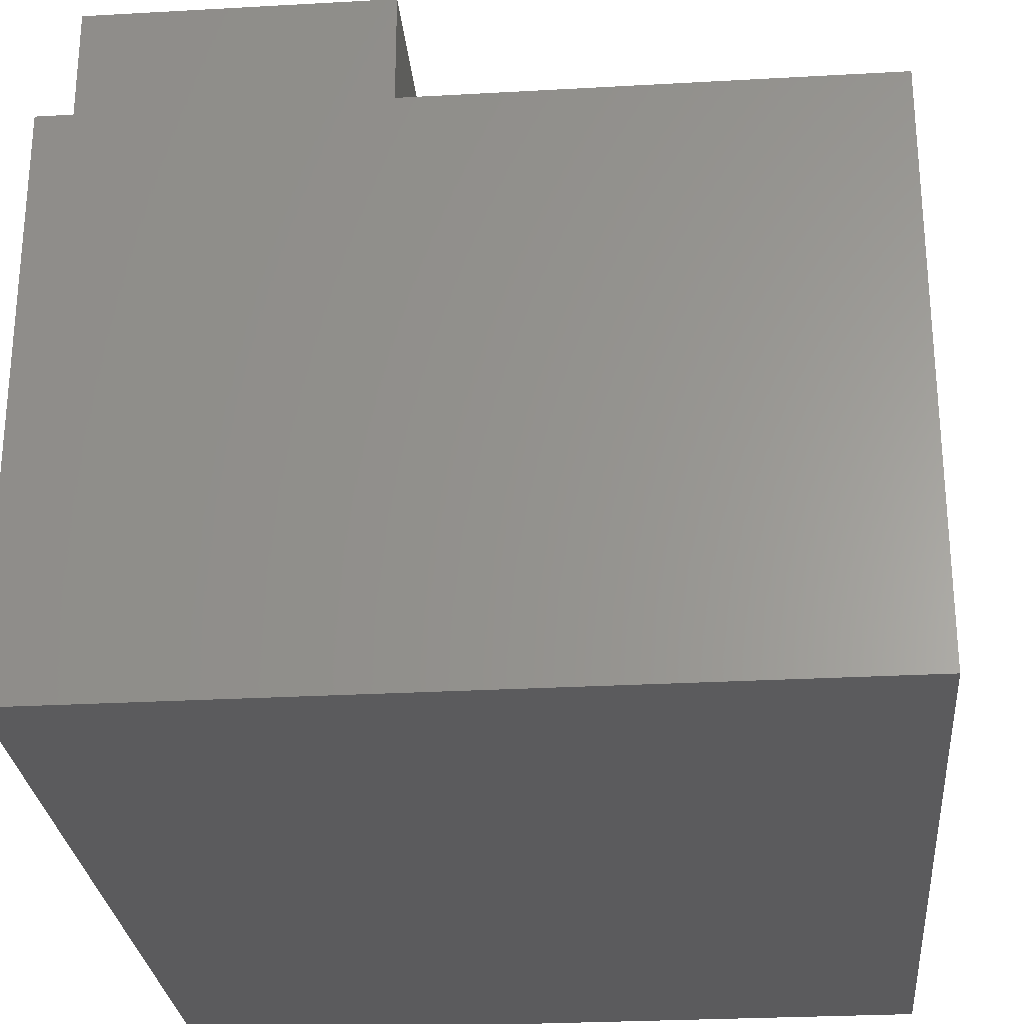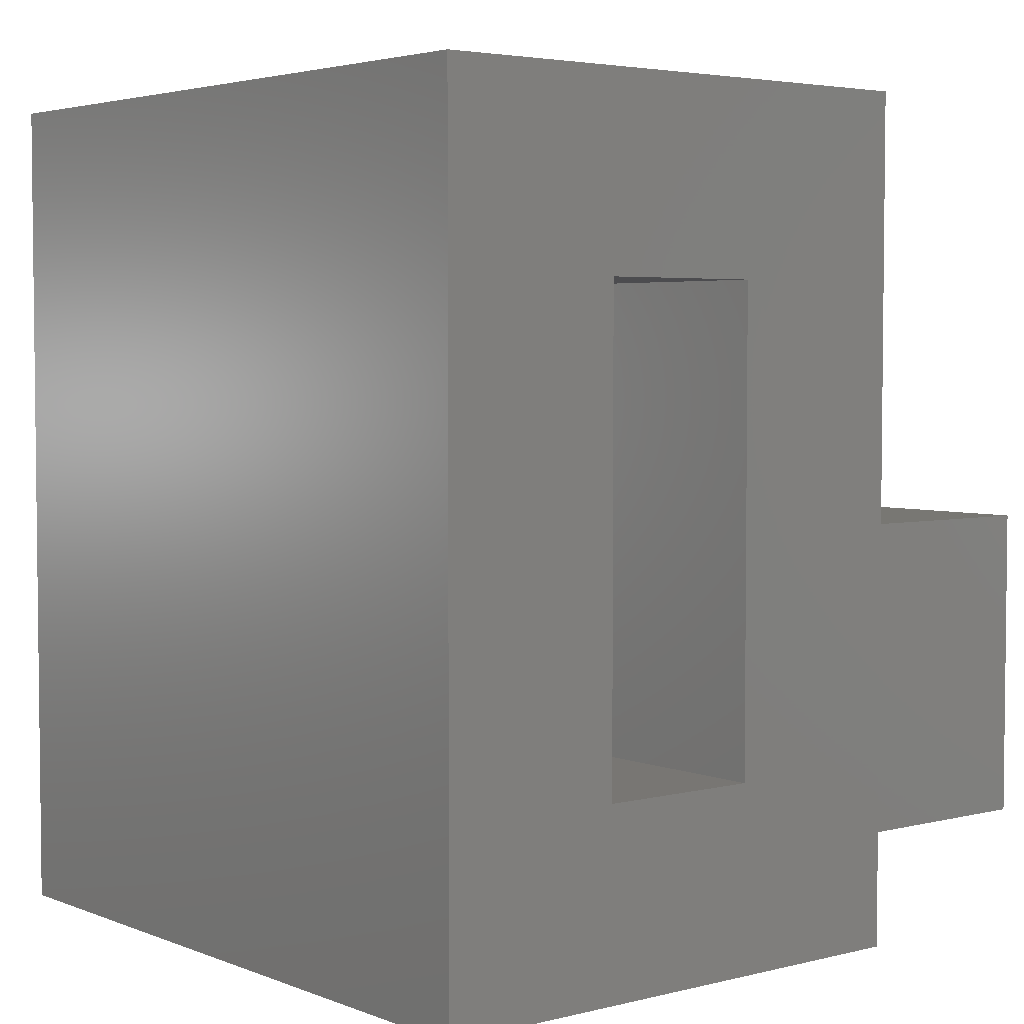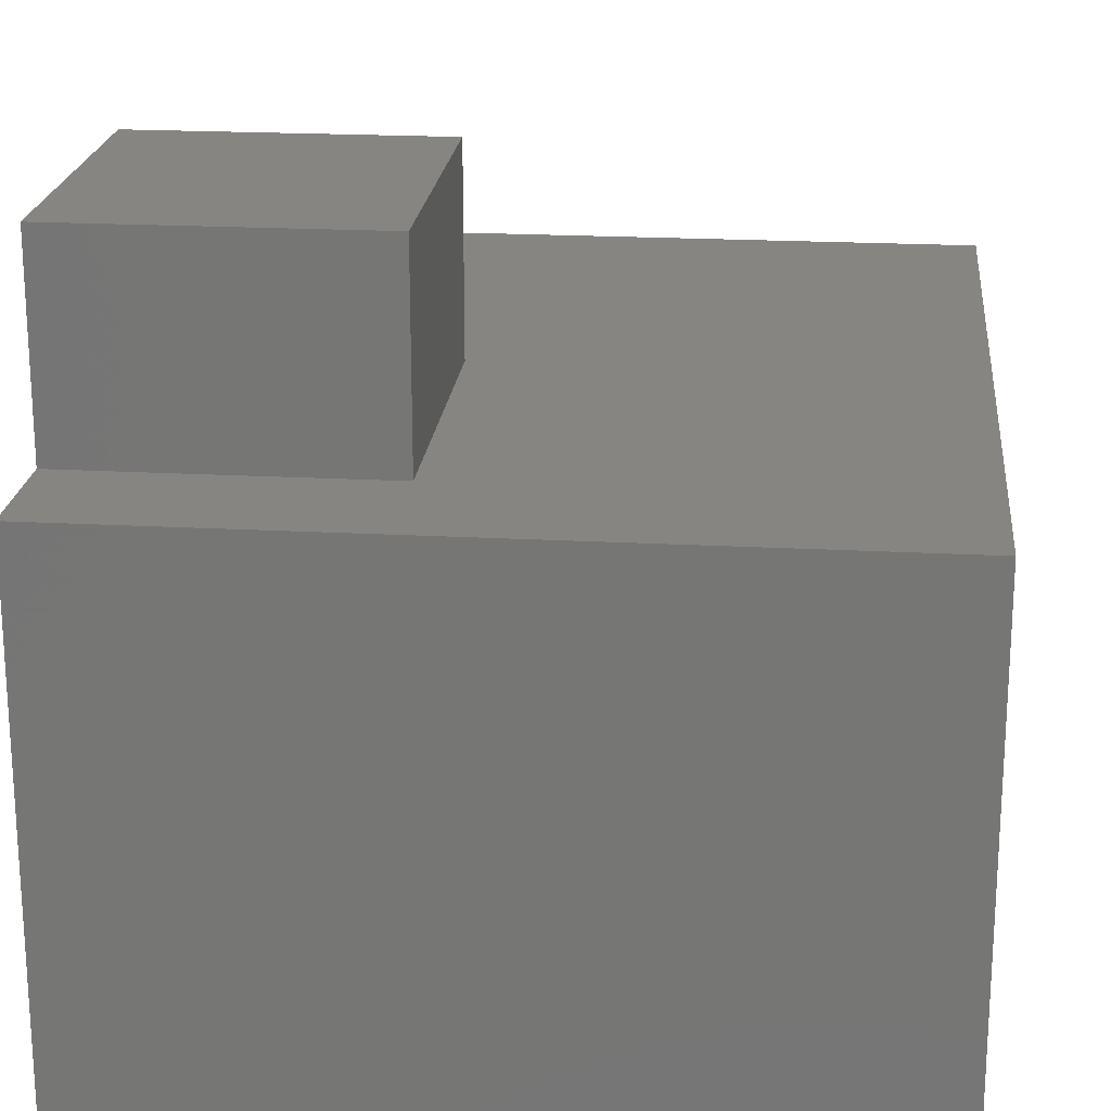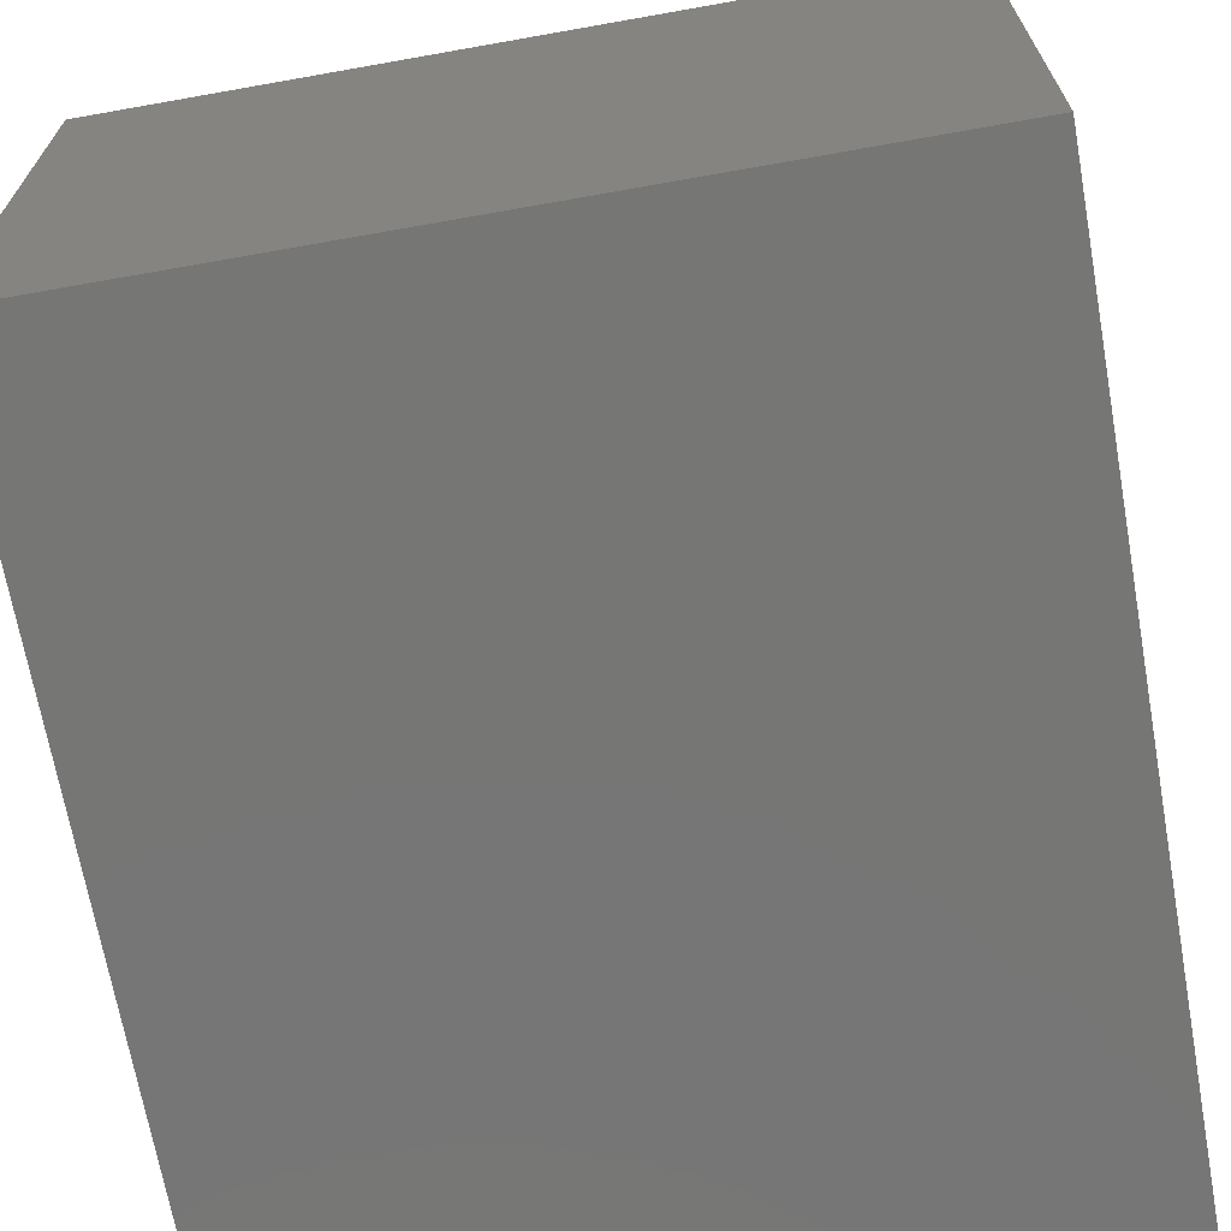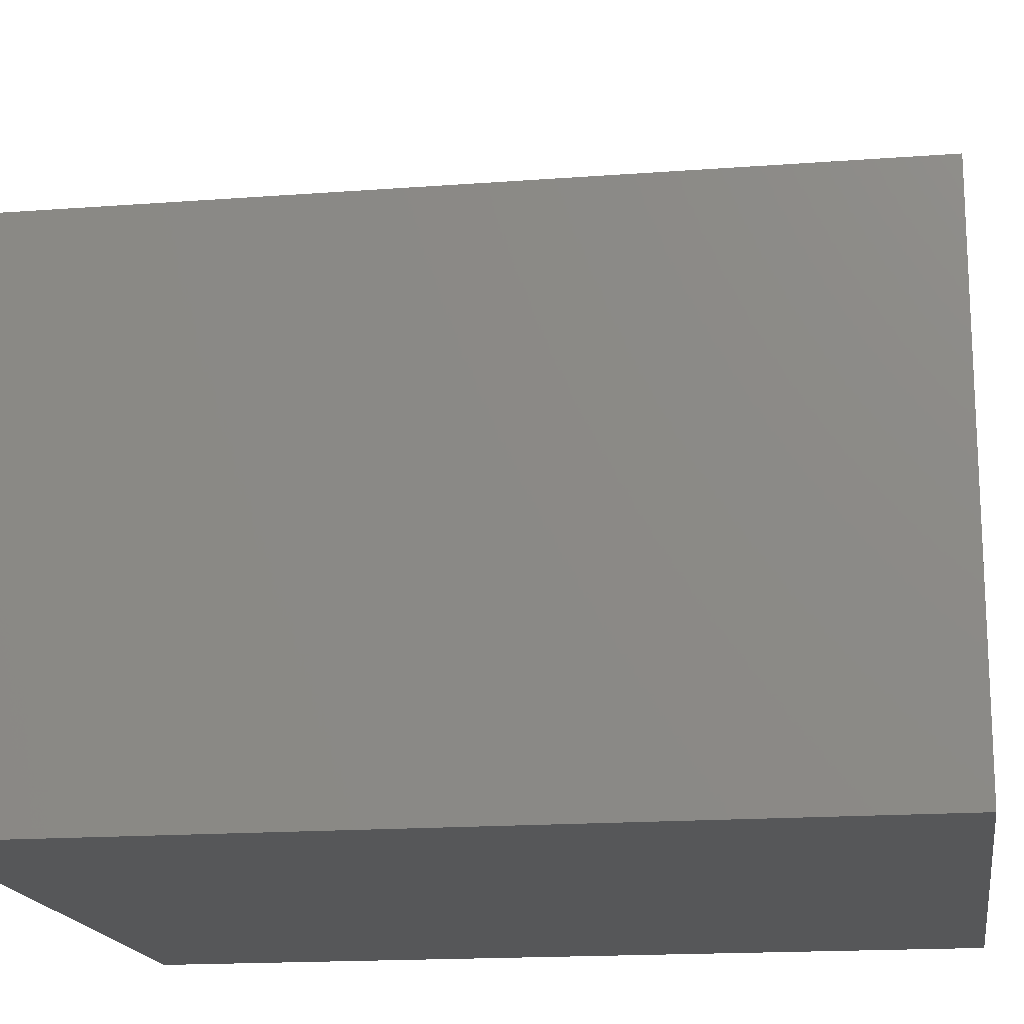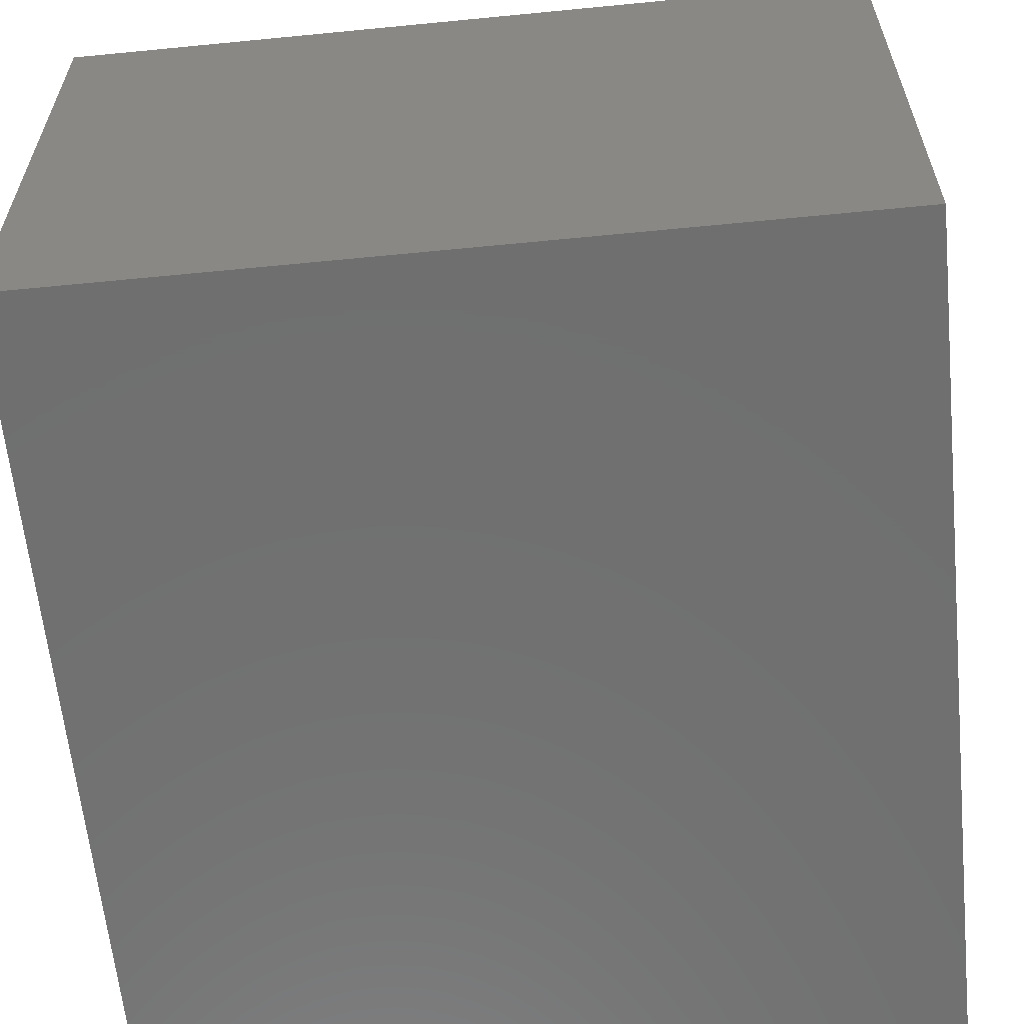
<metadata>
{"format":"stl","ext":"stl","renderer":"f3d","projection":"perspective","resolution":1024,"background":"white","views":[{"elev":-27.2,"azim":-175.0,"up":"+Y"},{"elev":3.9,"azim":51.0,"up":"+Z"},{"elev":20.8,"azim":-174.4,"up":"+Y"},{"elev":-68.6,"azim":-169.9,"up":"+Y"},{"elev":-17.0,"azim":-81.4,"up":"+Y"},{"elev":-61.6,"azim":-174.3,"up":"+Y"}]}
</metadata>
<code>
# stl→obj: 24 verts, 44 faces
v 0.7498 0.1406 -2.151e-17
v 0.75 -0.08594 0.08594
v 0.75 0.1406 -0.1406
v 0.75 -0.5156 -0.1406
v 0.75 -0.2891 0.08594
v 0.75 -0.5156 0.8906
v 0.75 -0.2891 0.6641
v 0.75 0.1406 0.8906
v 0.75 -0.08594 0.6641
v 0.7498 0.1406 0.375
v 0.3984 0.1406 0
v 0.3984 0.375 0
v 0.7498 0.375 -2.151e-17
v 0.7498 0.375 0.375
v 0.3984 0.1406 0.375
v 0.3984 0.375 0.375
v -0.1406 0.1406 -0.1406
v -0.1406 0.1406 0.8906
v 0.08594 -0.2891 0.08594
v 0.08594 -0.08594 0.08594
v 0.08594 -0.2891 0.6641
v 0.08594 -0.08594 0.6641
v -0.1406 -0.5156 -0.1406
v -0.1406 -0.5156 0.8906
f 1 2 3
f 3 2 4
f 4 2 5
f 4 5 6
f 6 5 7
f 6 7 8
f 8 7 9
f 8 9 10
f 10 9 2
f 10 2 1
f 11 12 1
f 1 12 13
f 1 13 10
f 10 13 14
f 10 14 15
f 15 14 16
f 15 16 11
f 11 16 12
f 17 1 3
f 1 17 11
f 11 17 18
f 11 18 15
f 15 18 8
f 15 8 10
f 12 16 13
f 13 16 14
f 19 5 20
f 20 5 2
f 7 21 9
f 9 21 22
f 22 20 9
f 9 20 2
f 21 7 19
f 19 7 5
f 23 17 4
f 4 17 3
f 6 8 24
f 24 8 18
f 24 18 23
f 23 18 17
f 23 4 24
f 24 4 6
f 21 19 22
f 22 19 20

</code>
